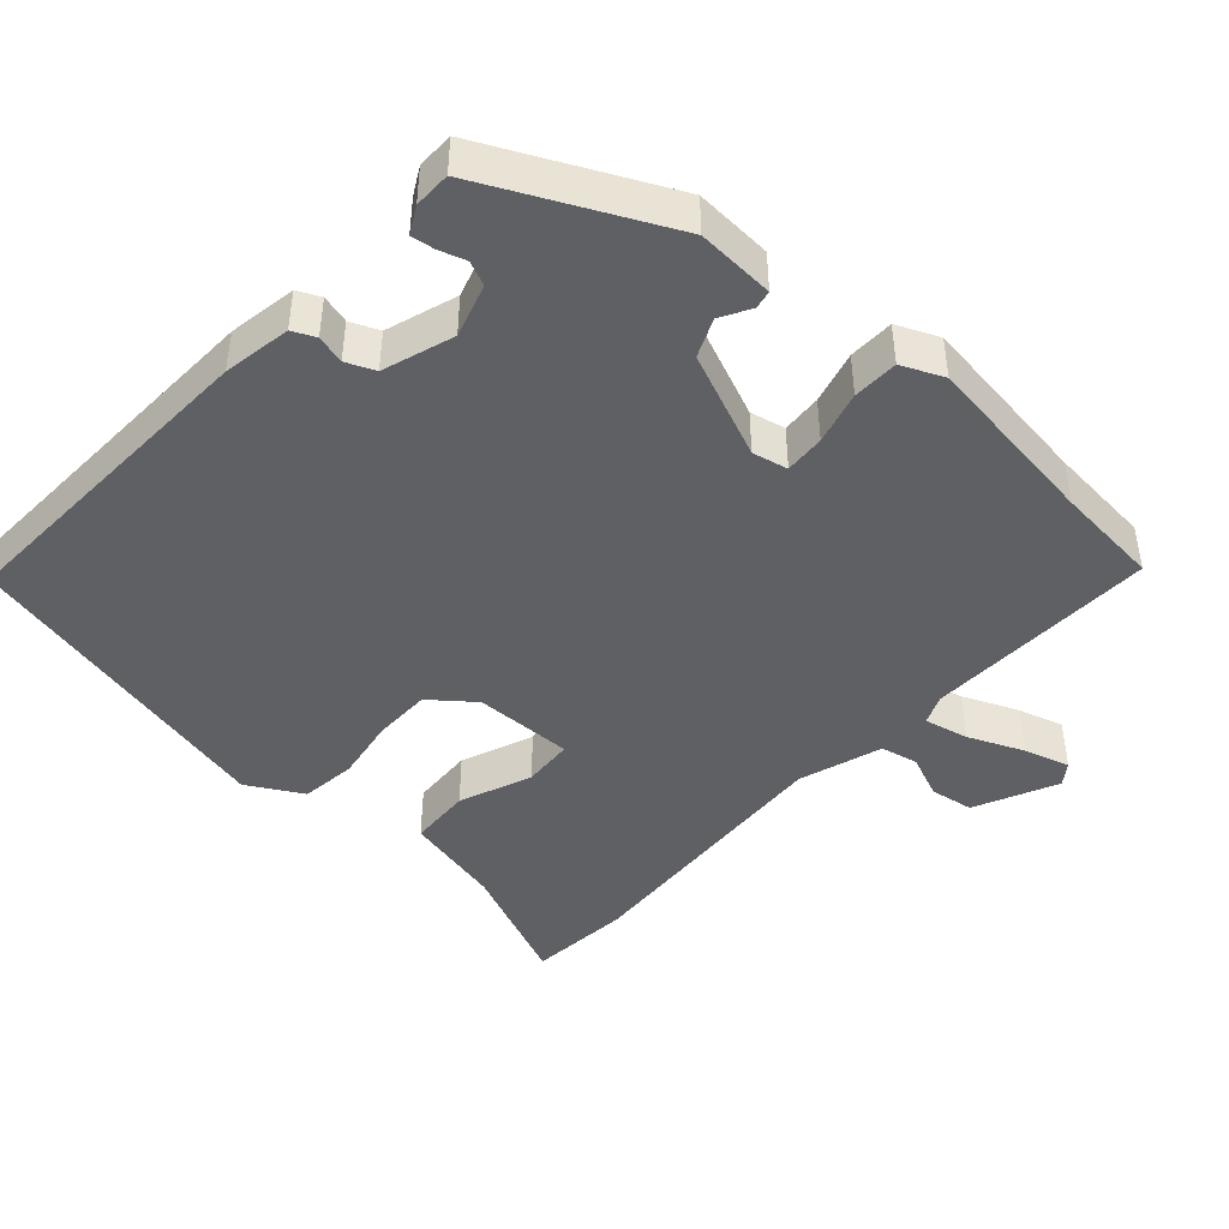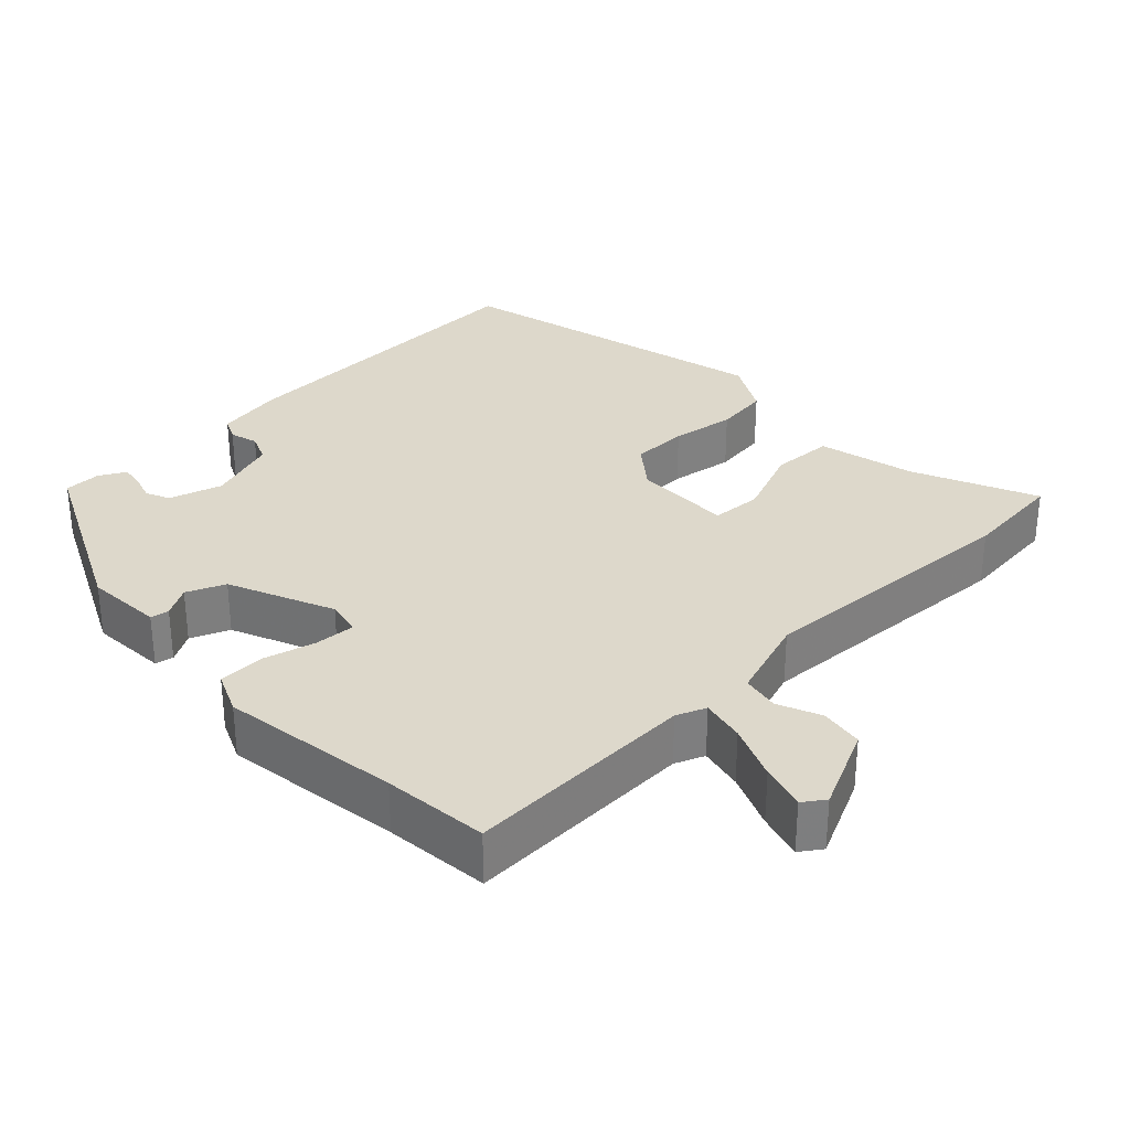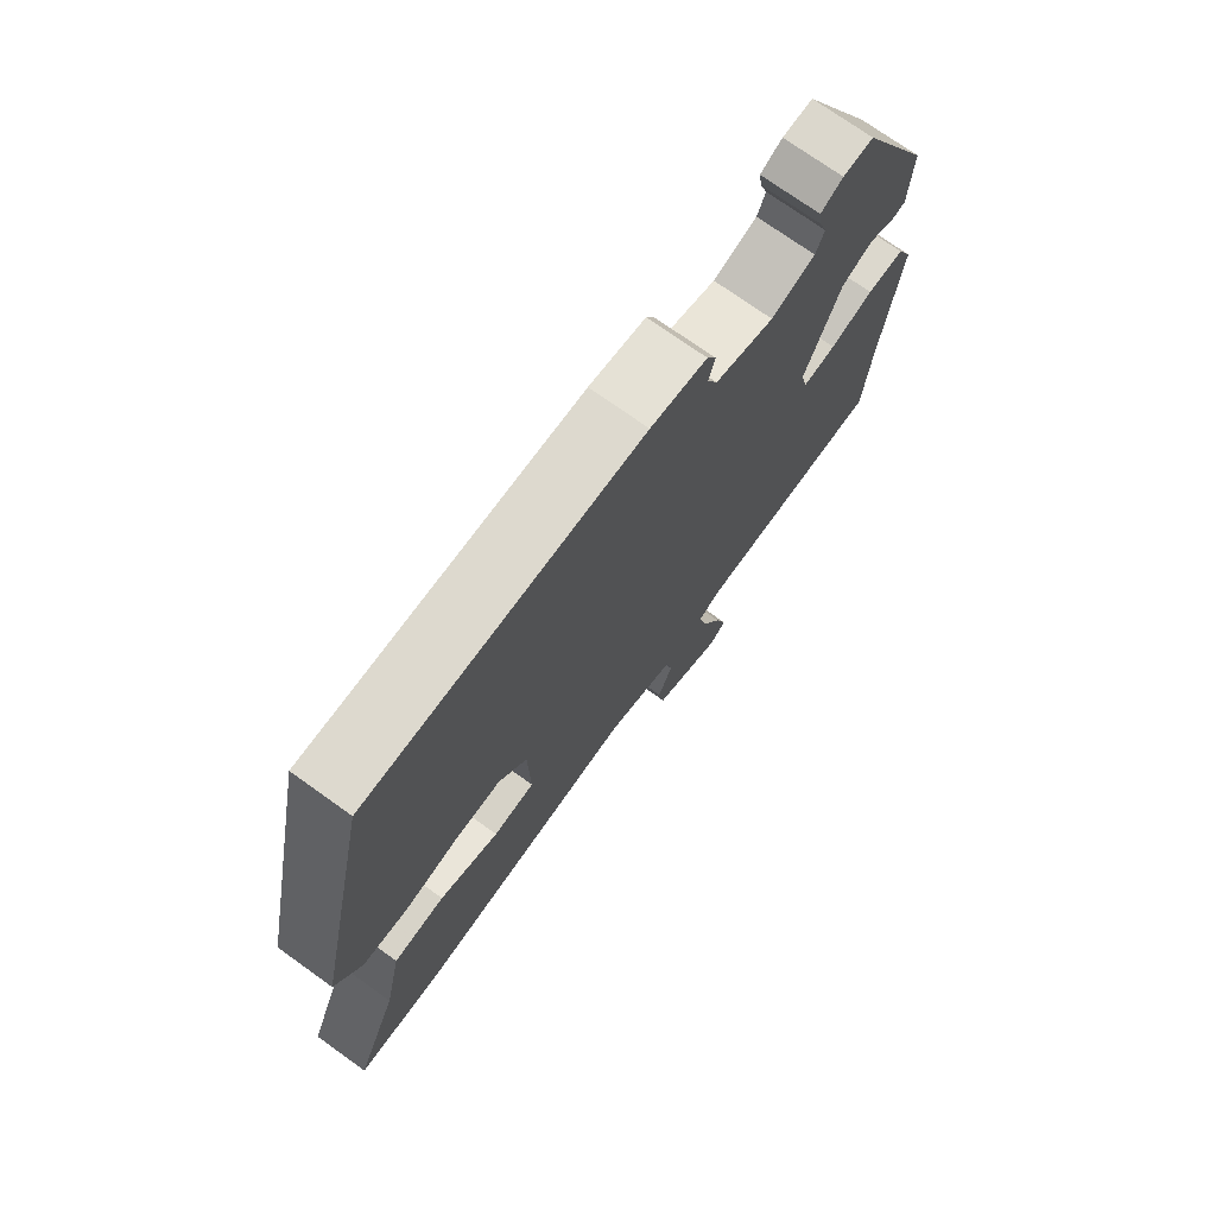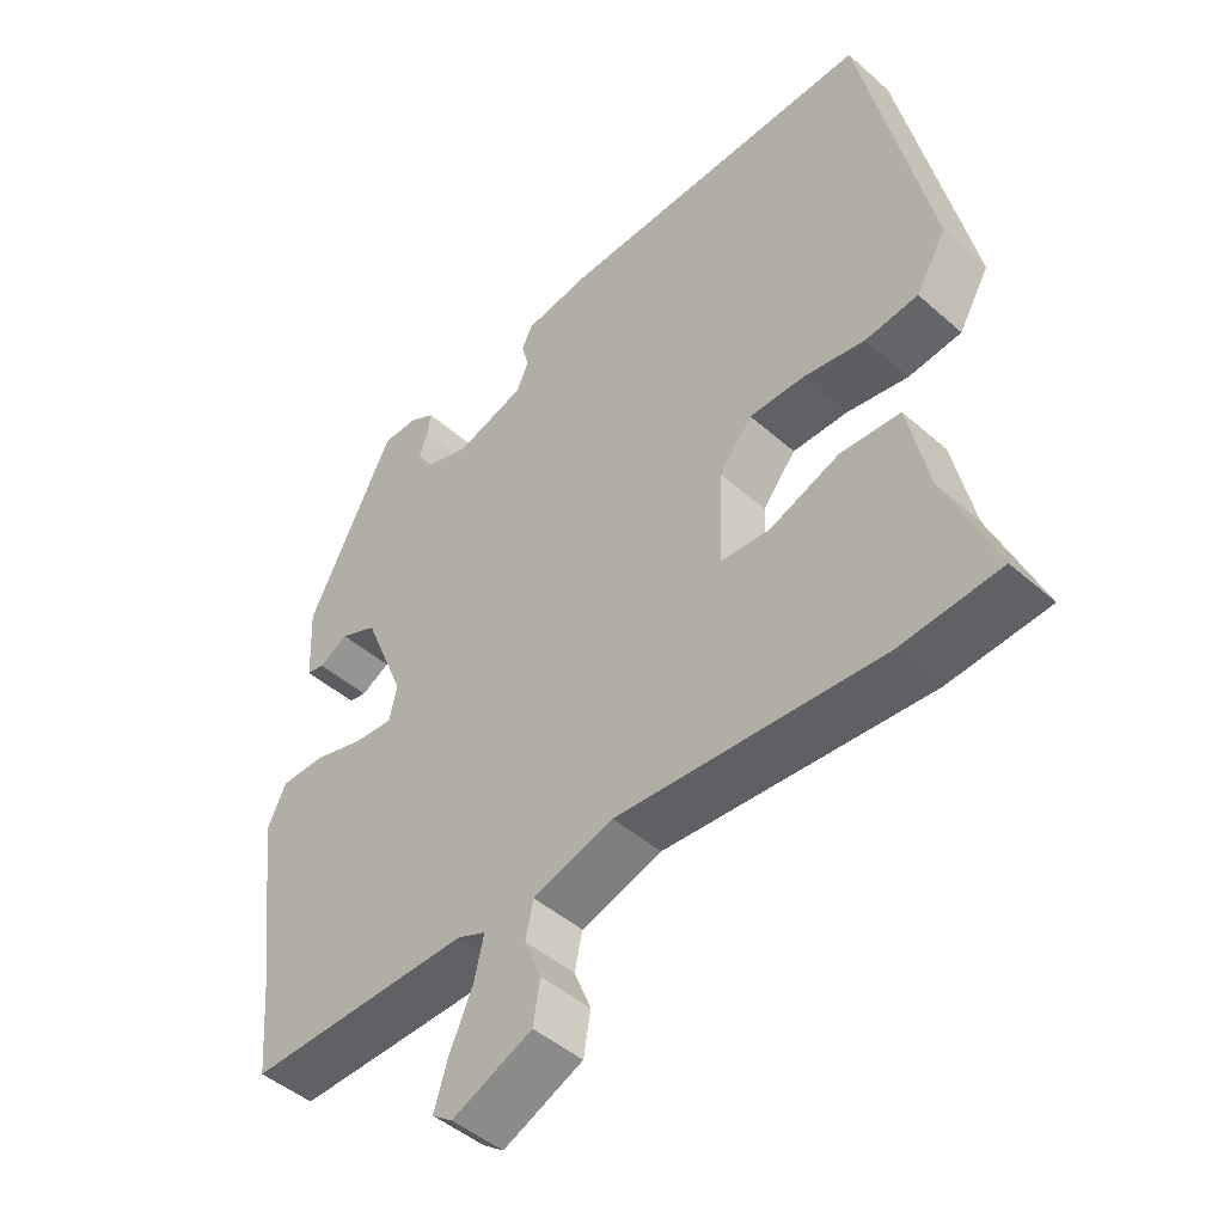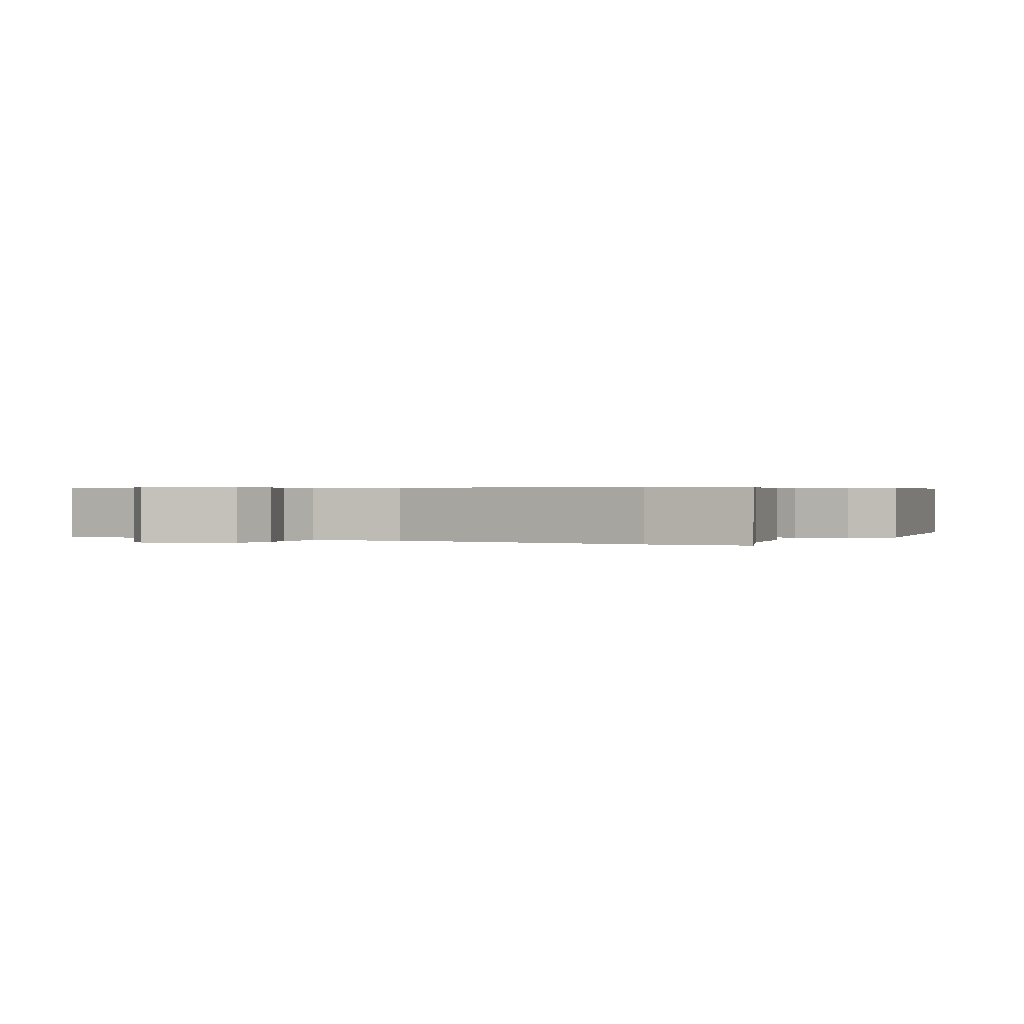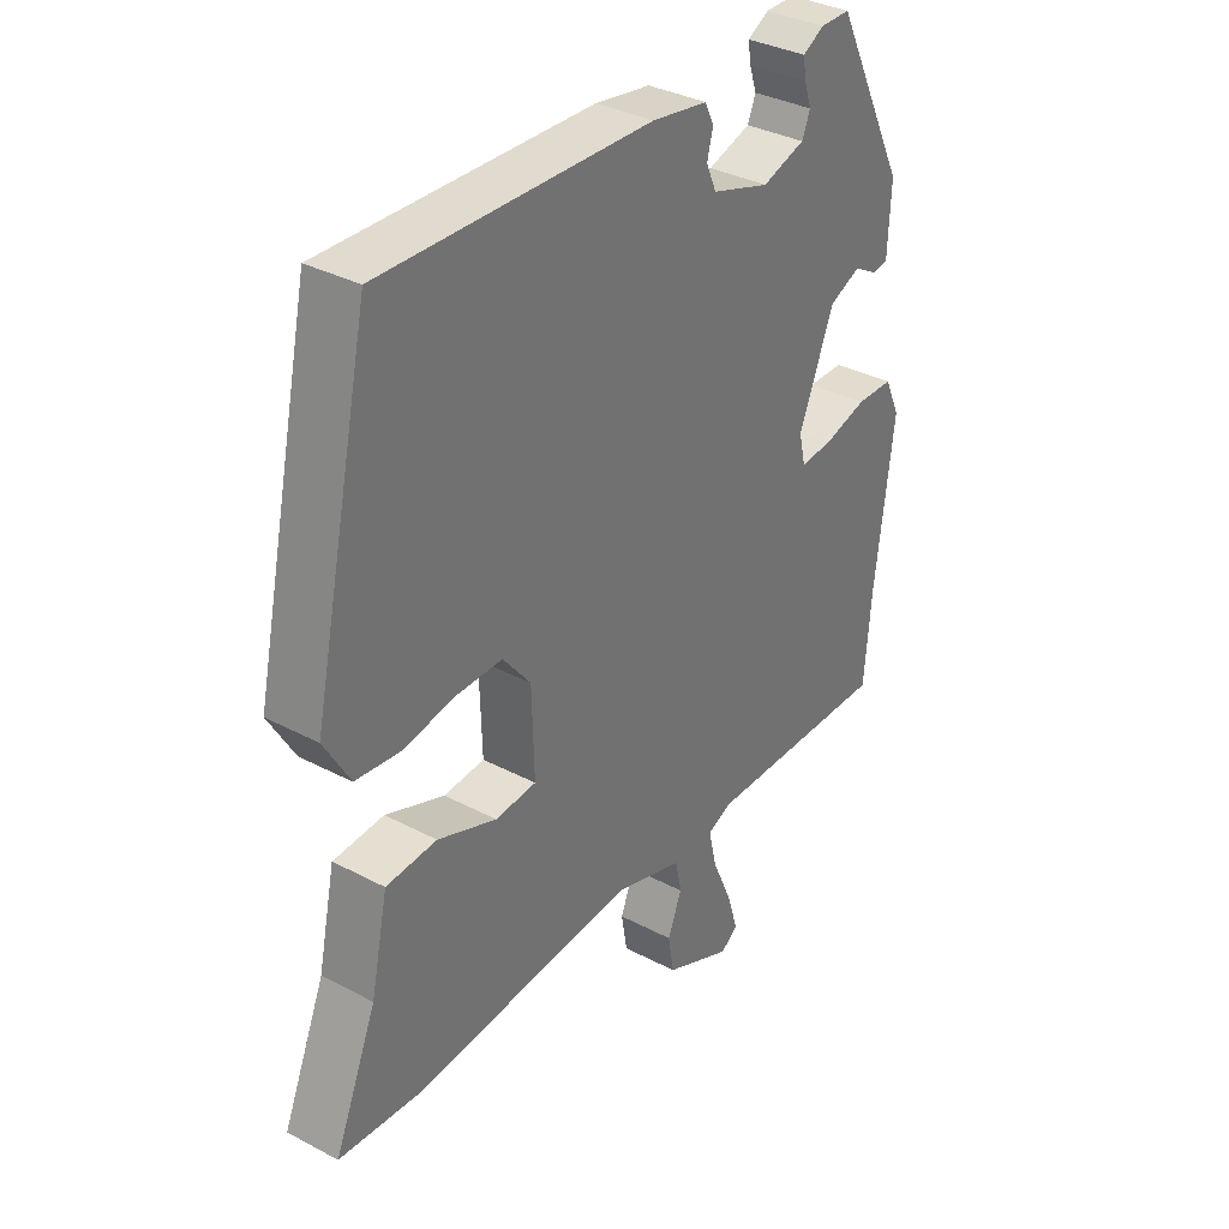
<metadata>
{"format":"obj","ext":"obj","renderer":"f3d","projection":"perspective","resolution":1024,"background":"white","views":[{"elev":-44.5,"azim":47.4,"up":"+Y"},{"elev":31.1,"azim":135.3,"up":"+Y"},{"elev":73.4,"azim":-54.4,"up":"+Z"},{"elev":-46.4,"azim":-135.0,"up":"+Z"},{"elev":0.5,"azim":-149.7,"up":"+Y"},{"elev":34.7,"azim":-54.7,"up":"+Z"}]}
</metadata>
<code>
v -0.441 0.07 0.486
v 0.009 0.07 0.472
v 0.102 0.07 0.457
v 0.117 0.07 0.426
v 0.107 0.07 0.387
v 0.124 0.07 0.348
v 0.221 0.07 0.317
v 0.293 0.07 0.34
v 0.307 0.07 0.373
v 0.295 0.07 0.409
v 0.29 0.07 0.441
v 0.326 0.07 0.461
v 0.376 0.07 0.461
v 0.498 0.07 0.216
v 0.493 0.07 0.11
v 0.468 0.07 0.105
v 0.427 0.07 0.128
v 0.375 0.07 0.105
v 0.316 0.07 -0.039
v 0.327 0.07 -0.087
v 0.382 0.07 -0.083
v 0.454 0.07 -0.063
v 0.516 0.07 -0.064
v 0.542 0.07 -0.121
v 0.511 0.07 -0.366
v 0.499 0.07 -0.509
v 0.183 0.07 -0.502
v 0.143 0.07 -0.519
v 0.157 0.07 -0.579
v 0.19 0.07 -0.654
v 0.209 0.07 -0.716
v 0.18 0.07 -0.737
v 0.067 0.07 -0.686
v 0.057 0.07 -0.627
v 0.081 0.07 -0.568
v 0.07 0.07 -0.517
v -0.044 0.07 -0.481
v -0.418 0.07 -0.507
v -0.558 0.07 -0.495
v -0.487 0.07 -0.326
v -0.458 0.07 -0.192
v -0.373 0.07 -0.187
v -0.274 0.07 -0.225
v -0.205 0.07 -0.22
v -0.209 0.07 -0.085
v -0.256 0.07 -0.027
v -0.334 0.07 -0.027
v -0.421 0.07 -0.042
v -0.496 0.07 -0.033
v -0.539 0.07 0.041
v -0.441 0 0.486
v 0.009 0 0.472
v 0.102 0 0.457
v 0.117 0 0.426
v 0.107 0 0.387
v 0.124 0 0.348
v 0.221 0 0.317
v 0.293 0 0.34
v 0.307 0 0.373
v 0.295 0 0.409
v 0.29 0 0.441
v 0.326 0 0.461
v 0.376 0 0.461
v 0.498 0 0.216
v 0.493 0 0.11
v 0.468 0 0.105
v 0.427 0 0.128
v 0.375 0 0.105
v 0.316 0 -0.039
v 0.327 0 -0.087
v 0.382 0 -0.083
v 0.454 0 -0.063
v 0.516 0 -0.064
v 0.542 0 -0.121
v 0.511 0 -0.366
v 0.499 0 -0.509
v 0.183 0 -0.502
v 0.143 0 -0.519
v 0.157 0 -0.579
v 0.19 0 -0.654
v 0.209 0 -0.716
v 0.18 0 -0.737
v 0.067 0 -0.686
v 0.057 0 -0.627
v 0.081 0 -0.568
v 0.07 0 -0.517
v -0.044 0 -0.481
v -0.418 0 -0.507
v -0.558 0 -0.495
v -0.487 0 -0.326
v -0.458 0 -0.192
v -0.373 0 -0.187
v -0.274 0 -0.225
v -0.205 0 -0.22
v -0.209 0 -0.085
v -0.256 0 -0.027
v -0.334 0 -0.027
v -0.421 0 -0.042
v -0.496 0 -0.033
v -0.539 0 0.041
f 3 4 5
f 2 3 5
f 1 2 5
f 50 1 5
f 49 50 5
f 48 49 5
f 47 48 5
f 46 47 5 6
f 45 46 6 7
f 44 45 7 8
f 40 41 42 43
f 40 43 44
f 39 40 44
f 38 39 44
f 37 38 44
f 36 37 44 8
f 33 34 35
f 32 33 35
f 31 32 35
f 30 31 35
f 29 30 35
f 28 29 35 36
f 36 8 9
f 28 36 9
f 27 28 9
f 25 26 27
f 24 25 27
f 23 24 27
f 22 23 27
f 21 22 27
f 20 21 27
f 19 20 27
f 15 16 17
f 14 15 17
f 13 14 17
f 12 13 17
f 11 12 17
f 10 11 17
f 9 10 17
f 9 17 18
f 19 27 9
f 9 18 19
f 55 54 53
f 55 53 52
f 55 52 51
f 55 51 100
f 55 100 99
f 55 99 98
f 55 98 97
f 56 55 97 96
f 57 56 96 95
f 58 57 95 94
f 93 92 91 90
f 94 93 90
f 94 90 89
f 94 89 88
f 94 88 87
f 58 94 87 86
f 85 84 83
f 85 83 82
f 85 82 81
f 85 81 80
f 85 80 79
f 86 85 79 78
f 59 58 86
f 59 86 78
f 59 78 77
f 77 76 75
f 77 75 74
f 77 74 73
f 77 73 72
f 77 72 71
f 77 71 70
f 77 70 69
f 67 66 65
f 67 65 64
f 67 64 63
f 67 63 62
f 67 62 61
f 67 61 60
f 67 60 59
f 68 67 59
f 59 77 69
f 69 68 59
f 1 51 52 2
f 2 52 53 3
f 3 53 54 4
f 4 54 55 5
f 5 55 56 6
f 6 56 57 7
f 7 57 58 8
f 8 58 59 9
f 9 59 60 10
f 10 60 61 11
f 11 61 62 12
f 12 62 63 13
f 13 63 64 14
f 14 64 65 15
f 15 65 66 16
f 16 66 67 17
f 17 67 68 18
f 18 68 69 19
f 19 69 70 20
f 20 70 71 21
f 21 71 72 22
f 22 72 73 23
f 23 73 74 24
f 24 74 75 25
f 25 75 76 26
f 26 76 77 27
f 27 77 78 28
f 28 78 79 29
f 29 79 80 30
f 30 80 81 31
f 31 81 82 32
f 32 82 83 33
f 33 83 84 34
f 34 84 85 35
f 35 85 86 36
f 36 86 87 37
f 37 87 88 38
f 38 88 89 39
f 39 89 90 40
f 40 90 91 41
f 41 91 92 42
f 42 92 93 43
f 43 93 94 44
f 44 94 95 45
f 45 95 96 46
f 46 96 97 47
f 47 97 98 48
f 48 98 99 49
f 49 99 100 50
f 50 100 51 1

</code>
